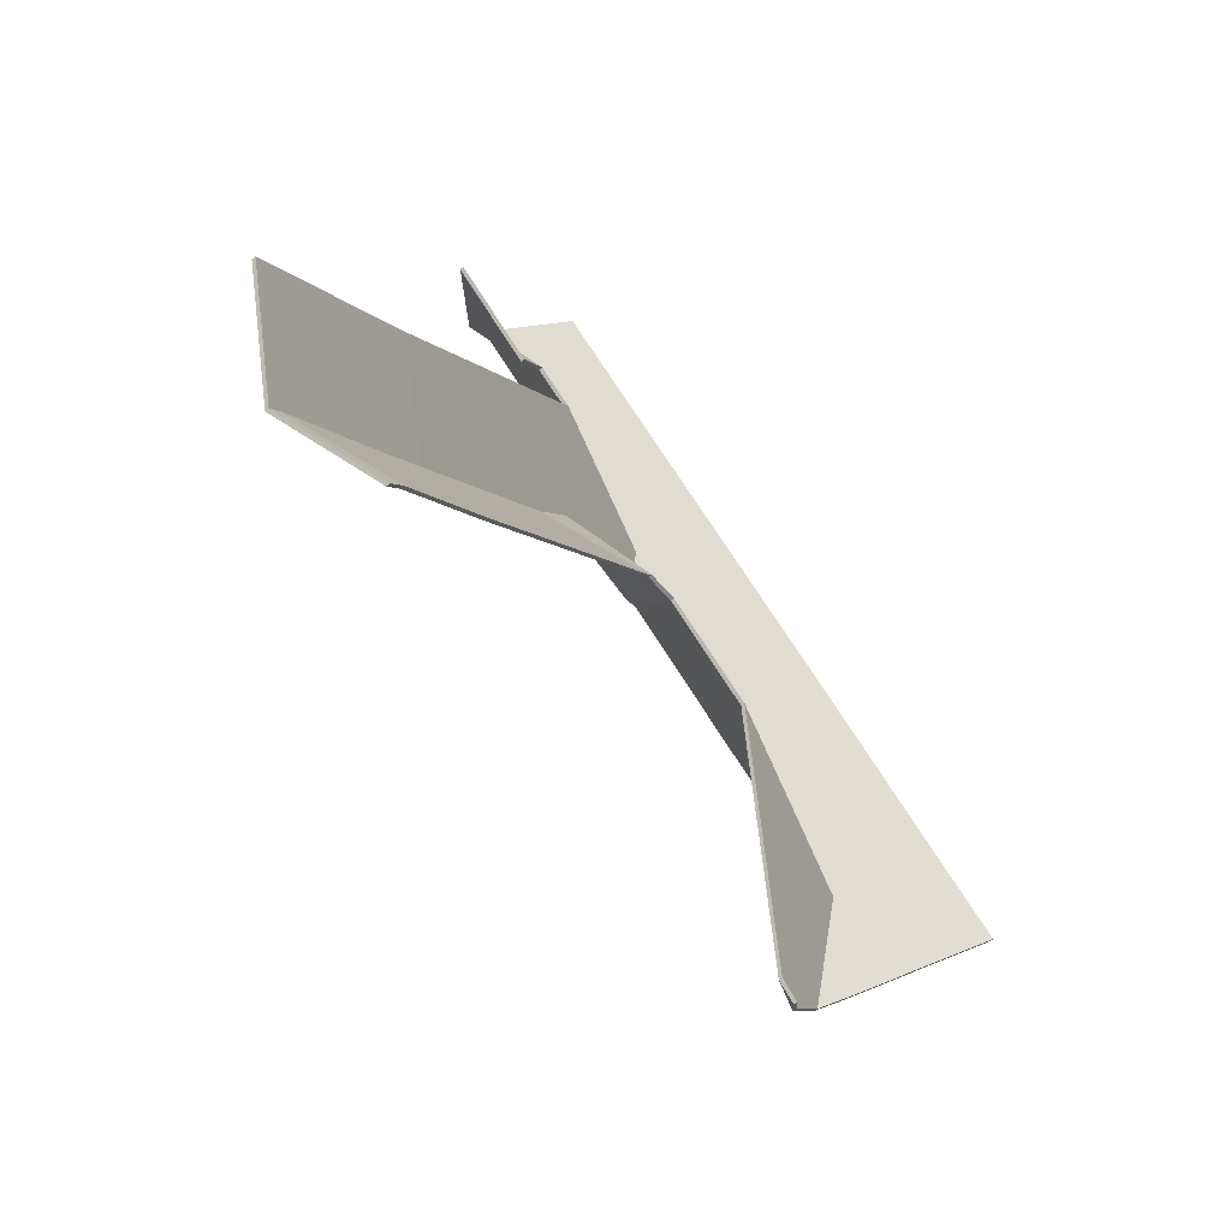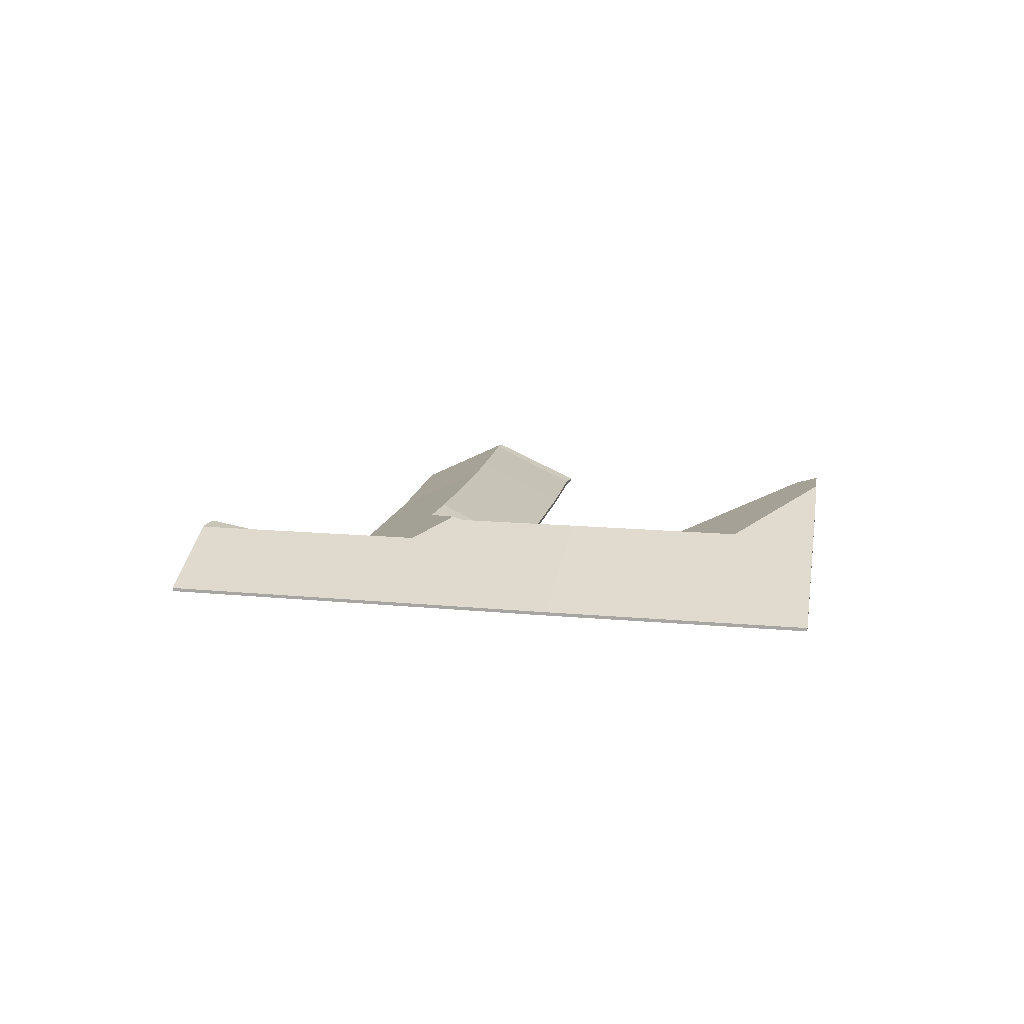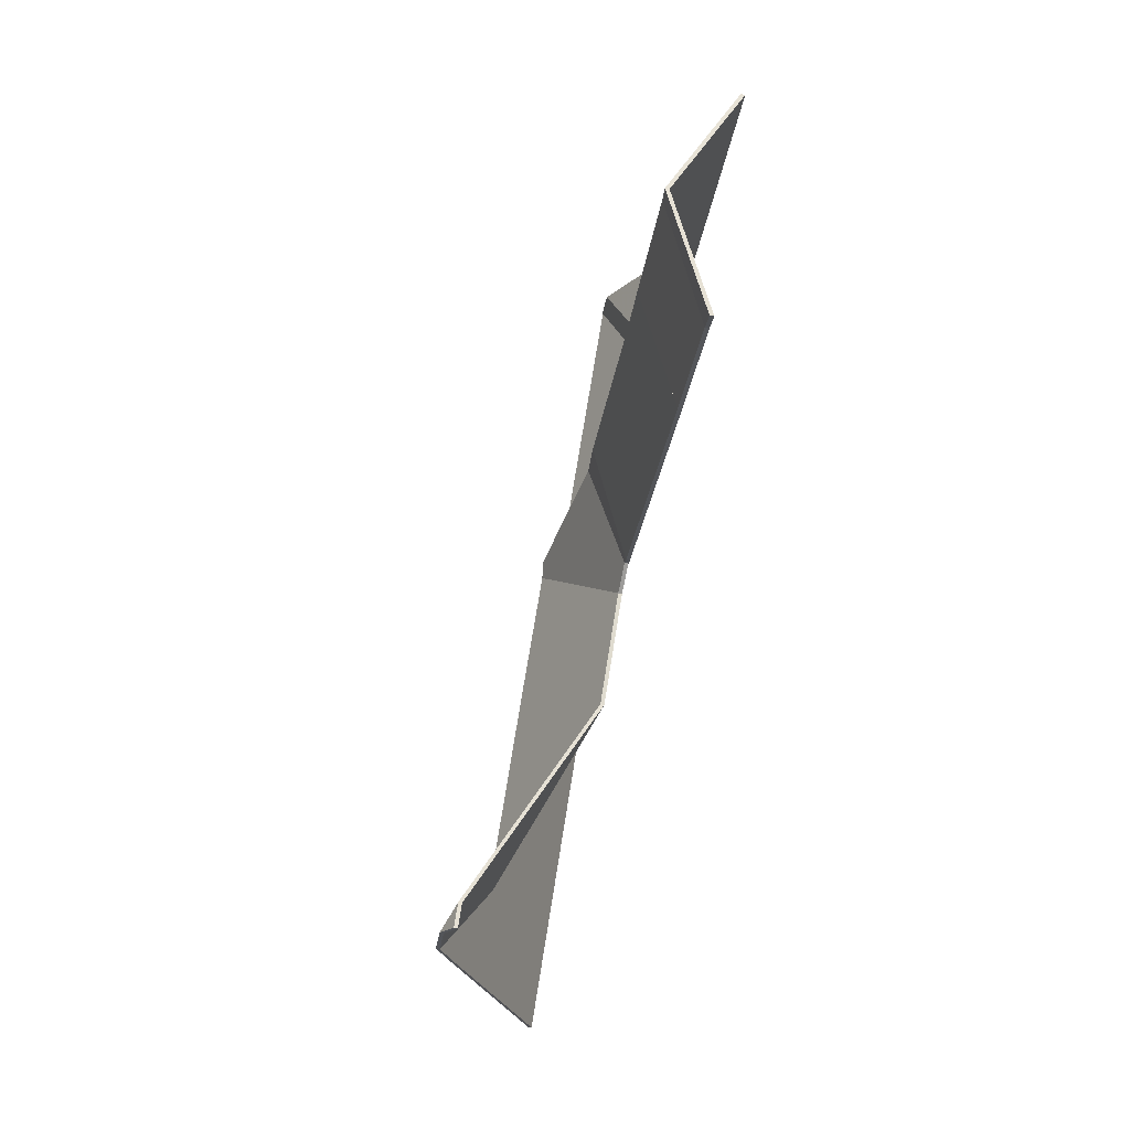
<metadata>
{"format":"obj","ext":"obj","renderer":"f3d","projection":"perspective","resolution":1024,"background":"white","views":[{"elev":-66.6,"azim":-50.2,"up":"+Z"},{"elev":11.6,"azim":47.4,"up":"+Y"},{"elev":-76.1,"azim":-100.8,"up":"+Z"}]}
</metadata>
<code>
v -3.787 0.01925 5.04
v -3.72 -0.03255 5.129
v -3.72 -0.0346 5.129
v -3.787 0.01719 5.04
v -3.799 0.02852 5.024
v -3.787 0.01925 5.04
v -3.787 0.01719 5.04
v -3.799 0.02646 5.024
v -3.81 0.00483 5.092
v -3.799 0.02852 5.024
v -3.799 0.02646 5.024
v -3.81 0.002775 5.092
v -3.897 0.00508 5.15
v -3.81 0.00483 5.092
v -3.81 0.002775 5.092
v -3.897 0.003025 5.15
v -3.72 -0.03255 5.129
v -3.853 -0.03255 5.218
v -3.853 -0.0346 5.218
v -3.72 -0.0346 5.129
v -3.853 -0.03255 5.218
v -3.897 0.00508 5.15
v -3.897 0.003025 5.15
v -3.853 -0.0346 5.218
v -3.787 0.01925 5.04
v -3.799 0.02852 5.024
v -3.81 0.00483 5.092
v -3.72 -0.03255 5.129
v -3.853 -0.03255 5.218
v -3.897 0.00508 5.15
v -3.81 0.002775 5.092
v -3.799 0.02646 5.024
v -3.787 0.01719 5.04
v -3.853 -0.0346 5.218
v -3.897 0.003025 5.15
v -3.72 -0.0346 5.129
v -3.959 0.004945 5.191
v -3.979 -0.03255 5.108
v -3.979 -0.0346 5.108
v -3.959 0.00289 5.191
v -3.897 0.00508 5.15
v -3.959 0.004945 5.191
v -3.959 0.00289 5.191
v -3.897 0.003025 5.15
v -3.979 -0.03255 5.108
v -3.928 -0.03255 5.074
v -3.928 -0.0346 5.074
v -3.979 -0.0346 5.108
v -3.81 0.00483 5.092
v -3.897 0.00508 5.15
v -3.897 0.003025 5.15
v -3.81 0.002775 5.092
v -3.928 -0.03255 5.074
v -3.81 0.00483 5.092
v -3.81 0.002775 5.092
v -3.928 -0.0346 5.074
v -3.897 0.00508 5.15
v -3.81 0.00483 5.092
v -3.928 -0.03255 5.074
v -3.979 -0.03255 5.108
v -3.959 0.004945 5.191
v -3.928 -0.0346 5.074
v -3.81 0.002775 5.092
v -3.897 0.003025 5.15
v -3.959 0.00289 5.191
v -3.979 -0.0346 5.108
v -4.031 -0.007071 5.158
v -3.996 -0.03255 5.106
v -3.996 -0.0346 5.106
v -4.031 -0.009126 5.158
v -3.996 -0.03255 5.106
v -3.979 -0.03255 5.108
v -3.979 -0.0346 5.108
v -3.996 -0.0346 5.106
v -3.967 0.006254 5.193
v -4.031 -0.007071 5.158
v -4.031 -0.009126 5.158
v -3.967 0.004199 5.193
v -3.959 0.004945 5.191
v -3.967 0.006254 5.193
v -3.967 0.004199 5.193
v -3.959 0.00289 5.191
v -3.979 -0.03255 5.108
v -3.959 0.004945 5.191
v -3.959 0.00289 5.191
v -3.979 -0.0346 5.108
v -3.967 0.006254 5.193
v -3.959 0.004945 5.191
v -3.979 -0.03255 5.108
v -3.996 -0.03255 5.106
v -4.031 -0.007071 5.158
v -3.979 -0.0346 5.108
v -3.959 0.00289 5.191
v -3.967 0.004199 5.193
v -4.031 -0.009126 5.158
v -3.996 -0.0346 5.106
v -4.047 -0.005916 5.132
v -4 -0.03255 5.1
v -4 -0.0346 5.1
v -4.047 -0.007971 5.132
v -4 -0.03255 5.1
v -3.996 -0.03255 5.106
v -3.996 -0.0346 5.106
v -4 -0.0346 5.1
v -4.031 -0.007071 5.158
v -4.047 -0.005916 5.132
v -4.047 -0.007971 5.132
v -4.031 -0.009126 5.158
v -3.996 -0.03255 5.106
v -4.031 -0.007071 5.158
v -4.031 -0.009126 5.158
v -3.996 -0.0346 5.106
v -4.047 -0.005916 5.132
v -4.031 -0.007071 5.158
v -3.996 -0.03255 5.106
v -4 -0.03255 5.1
v -3.996 -0.0346 5.106
v -4.031 -0.009126 5.158
v -4.047 -0.007971 5.132
v -4 -0.0346 5.1
v -3.818 0.02872 5.001
v -3.836 0.02258 4.999
v -3.836 0.02053 4.999
v -3.818 0.02666 5.001
v -3.836 0.02258 4.999
v -3.826 0.02258 4.991
v -3.826 0.02053 4.991
v -3.836 0.02053 4.999
v -3.826 0.02258 4.991
v -3.818 0.02872 5.001
v -3.818 0.02666 5.001
v -3.826 0.02053 4.991
v -3.836 0.02258 4.999
v -3.818 0.02872 5.001
v -3.826 0.02258 4.991
v -3.826 0.02053 4.991
v -3.818 0.02666 5.001
v -3.836 0.02053 4.999
v -3.799 0.02852 5.024
v -3.81 0.00483 5.092
v -3.81 0.002775 5.092
v -3.799 0.02646 5.024
v -3.818 0.02872 5.001
v -3.799 0.02852 5.024
v -3.799 0.02646 5.024
v -3.818 0.02666 5.001
v -3.836 0.02258 4.999
v -3.818 0.02872 5.001
v -3.818 0.02666 5.001
v -3.836 0.02053 4.999
v -3.81 0.00483 5.092
v -3.928 -0.03255 5.074
v -3.928 -0.0346 5.074
v -3.81 0.002775 5.092
v -3.928 -0.03255 5.074
v -3.836 0.02258 4.999
v -3.836 0.02053 4.999
v -3.928 -0.0346 5.074
v -3.818 0.02872 5.001
v -3.836 0.02258 4.999
v -3.928 -0.03255 5.074
v -3.81 0.00483 5.092
v -3.799 0.02852 5.024
v -3.928 -0.0346 5.074
v -3.836 0.02053 4.999
v -3.818 0.02666 5.001
v -3.799 0.02646 5.024
v -3.81 0.002775 5.092
v -4.095 -0.004642 5.303
v -4.081 -0.03255 5.222
v -4.081 -0.0346 5.222
v -4.095 -0.006697 5.303
v -4.081 -0.03255 5.222
v -4.06 -0.03255 5.209
v -4.06 -0.0346 5.209
v -4.081 -0.0346 5.222
v -3.973 -0.004428 5.223
v -4.095 -0.004642 5.303
v -4.095 -0.006697 5.303
v -3.973 -0.006483 5.223
v -4.06 -0.03255 5.209
v -3.973 -0.004428 5.223
v -3.973 -0.006483 5.223
v -4.06 -0.0346 5.209
v -4.095 -0.004642 5.303
v -3.973 -0.004428 5.223
v -4.06 -0.03255 5.209
v -4.081 -0.03255 5.222
v -4.06 -0.0346 5.209
v -3.973 -0.006483 5.223
v -4.095 -0.006697 5.303
v -4.081 -0.0346 5.222
v -4.094 -0.03255 5.205
v -4.081 -0.03255 5.222
v -4.081 -0.0346 5.222
v -4.094 -0.0346 5.205
v -4.107 -0.004401 5.288
v -4.094 -0.03255 5.205
v -4.094 -0.0346 5.205
v -4.107 -0.006456 5.288
v -4.096 -0.004317 5.303
v -4.107 -0.004401 5.288
v -4.107 -0.006456 5.288
v -4.096 -0.006372 5.303
v -4.081 -0.03255 5.222
v -4.095 -0.004642 5.303
v -4.095 -0.006697 5.303
v -4.081 -0.0346 5.222
v -4.095 -0.004642 5.303
v -4.096 -0.004317 5.303
v -4.096 -0.006372 5.303
v -4.095 -0.006697 5.303
v -4.107 -0.004401 5.288
v -4.096 -0.004317 5.303
v -4.095 -0.004642 5.303
v -4.081 -0.03255 5.222
v -4.094 -0.03255 5.205
v -4.095 -0.006697 5.303
v -4.096 -0.006372 5.303
v -4.107 -0.006456 5.288
v -4.094 -0.0346 5.205
v -4.081 -0.0346 5.222
v -4.151 -0.005787 5
v -4.106 -0.03255 4.964
v -4.106 -0.0346 4.964
v -4.151 -0.007842 5
v -4.126 -0.00612 5.032
v -4.151 -0.005787 5
v -4.151 -0.007842 5
v -4.126 -0.008175 5.032
v -4.081 -0.006002 5.088
v -4.126 -0.00612 5.032
v -4.126 -0.008175 5.032
v -4.081 -0.008057 5.088
v -4.047 -0.005916 5.132
v -4.081 -0.006002 5.088
v -4.081 -0.008057 5.088
v -4.047 -0.007971 5.132
v -4.106 -0.03255 4.964
v -4 -0.03255 5.1
v -4 -0.0346 5.1
v -4.106 -0.0346 4.964
v -4 -0.03255 5.1
v -4.047 -0.005916 5.132
v -4.047 -0.007971 5.132
v -4 -0.0346 5.1
v -4.126 -0.00612 5.032
v -4.081 -0.006002 5.088
v -4.047 -0.005916 5.132
v -4.106 -0.03255 4.964
v -4.151 -0.005787 5
v -4 -0.03255 5.1
v -4.047 -0.007971 5.132
v -4.081 -0.008057 5.088
v -4.126 -0.008175 5.032
v -4 -0.0346 5.1
v -4.106 -0.0346 4.964
v -4.151 -0.007842 5
v -3.967 0.006254 5.193
v -3.973 -0.004428 5.223
v -3.973 -0.006483 5.223
v -3.967 0.004199 5.193
v -3.973 -0.004428 5.223
v -4.06 -0.03255 5.209
v -4.06 -0.0346 5.209
v -3.973 -0.006483 5.223
v -4.031 -0.007071 5.158
v -3.967 0.006254 5.193
v -3.967 0.004199 5.193
v -4.031 -0.009126 5.158
v -4.047 -0.005916 5.132
v -4.031 -0.007071 5.158
v -4.031 -0.009126 5.158
v -4.047 -0.007971 5.132
v -4.081 -0.006002 5.088
v -4.047 -0.005916 5.132
v -4.047 -0.007971 5.132
v -4.081 -0.008057 5.088
v -4.06 -0.03255 5.209
v -4.126 -0.03255 5.123
v -4.126 -0.0346 5.123
v -4.06 -0.0346 5.209
v -4.126 -0.03255 5.123
v -4.081 -0.006002 5.088
v -4.081 -0.008057 5.088
v -4.126 -0.0346 5.123
v -3.973 -0.004428 5.223
v -3.967 0.006254 5.193
v -4.031 -0.007071 5.158
v -4.047 -0.005916 5.132
v -4.081 -0.006002 5.088
v -4.06 -0.03255 5.209
v -4.126 -0.03255 5.123
v -4.081 -0.008057 5.088
v -4.047 -0.007971 5.132
v -4.031 -0.009126 5.158
v -3.967 0.004199 5.193
v -3.973 -0.006483 5.223
v -4.126 -0.0346 5.123
v -4.06 -0.0346 5.209
v -3.897 0.00508 5.15
v -3.853 -0.03255 5.218
v -3.853 -0.0346 5.218
v -3.897 0.003025 5.15
v -3.959 0.004945 5.191
v -3.897 0.00508 5.15
v -3.897 0.003025 5.15
v -3.959 0.00289 5.191
v -3.967 0.006254 5.193
v -3.959 0.004945 5.191
v -3.959 0.00289 5.191
v -3.967 0.004199 5.193
v -3.973 -0.004428 5.223
v -3.967 0.006254 5.193
v -3.967 0.004199 5.193
v -3.973 -0.006483 5.223
v -3.853 -0.03255 5.218
v -4.06 -0.03255 5.352
v -4.06 -0.0346 5.352
v -3.853 -0.0346 5.218
v -4.095 -0.004642 5.303
v -3.973 -0.004428 5.223
v -3.973 -0.006483 5.223
v -4.095 -0.006697 5.303
v -4.096 -0.004317 5.303
v -4.095 -0.004642 5.303
v -4.095 -0.006697 5.303
v -4.096 -0.006372 5.303
v -4.06 -0.03255 5.352
v -4.096 -0.004317 5.303
v -4.096 -0.006372 5.303
v -4.06 -0.0346 5.352
v -3.959 0.004945 5.191
v -3.967 0.006254 5.193
v -3.973 -0.004428 5.223
v -3.897 0.00508 5.15
v -3.853 -0.03255 5.218
v -4.095 -0.004642 5.303
v -4.06 -0.03255 5.352
v -4.096 -0.004317 5.303
v -3.973 -0.006483 5.223
v -3.967 0.004199 5.193
v -3.959 0.00289 5.191
v -3.897 0.003025 5.15
v -4.06 -0.0346 5.352
v -4.096 -0.006372 5.303
v -4.095 -0.006697 5.303
v -3.853 -0.0346 5.218
v -4.201 -0.005533 4.941
v -4.153 -0.03255 4.907
v -4.153 -0.0346 4.907
v -4.201 -0.007588 4.941
v -4.169 -0.005695 4.978
v -4.201 -0.005533 4.941
v -4.201 -0.007588 4.941
v -4.169 -0.00775 4.978
v -4.153 -0.03255 4.907
v -4.125 -0.03255 4.942
v -4.125 -0.0346 4.942
v -4.153 -0.0346 4.907
v -4.151 -0.005787 5
v -4.169 -0.005695 4.978
v -4.169 -0.00775 4.978
v -4.151 -0.007842 5
v -4.125 -0.03255 4.942
v -4.106 -0.03255 4.964
v -4.106 -0.0346 4.964
v -4.125 -0.0346 4.942
v -4.106 -0.03255 4.964
v -4.151 -0.005787 5
v -4.151 -0.007842 5
v -4.106 -0.0346 4.964
v -4.151 -0.005787 5
v -4.106 -0.03255 4.964
v -4.153 -0.03255 4.907
v -4.201 -0.005533 4.941
v -4.106 -0.0346 4.964
v -4.151 -0.007842 5
v -4.201 -0.007588 4.941
v -4.153 -0.0346 4.907
v -4.081 -0.006002 5.088
v -4.126 -0.03255 5.123
v -4.126 -0.0346 5.123
v -4.081 -0.008057 5.088
v -4.126 -0.03255 5.123
v -4.17 -0.03255 5.067
v -4.17 -0.0346 5.067
v -4.126 -0.0346 5.123
v -4.126 -0.00612 5.032
v -4.081 -0.006002 5.088
v -4.081 -0.008057 5.088
v -4.126 -0.008175 5.032
v -4.17 -0.03255 5.067
v -4.126 -0.00612 5.032
v -4.126 -0.008175 5.032
v -4.17 -0.0346 5.067
v -4.081 -0.006002 5.088
v -4.126 -0.00612 5.032
v -4.17 -0.03255 5.067
v -4.126 -0.03255 5.123
v -4.17 -0.0346 5.067
v -4.126 -0.008175 5.032
v -4.081 -0.008057 5.088
v -4.126 -0.0346 5.123
v -4.205 -0.006336 4.931
v -4.16 -0.03255 4.895
v -4.16 -0.0346 4.895
v -4.205 -0.008391 4.931
v -4.207 -0.00517 4.932
v -4.205 -0.006336 4.931
v -4.205 -0.008391 4.931
v -4.207 -0.007225 4.932
v -4.16 -0.03255 4.895
v -4.153 -0.03255 4.907
v -4.153 -0.0346 4.907
v -4.16 -0.0346 4.895
v -4.153 -0.03255 4.907
v -4.201 -0.005533 4.941
v -4.201 -0.007588 4.941
v -4.153 -0.0346 4.907
v -4.201 -0.005533 4.941
v -4.207 -0.00517 4.932
v -4.207 -0.007225 4.932
v -4.201 -0.007588 4.941
v -4.205 -0.006336 4.931
v -4.207 -0.00517 4.932
v -4.201 -0.005533 4.941
v -4.153 -0.03255 4.907
v -4.16 -0.03255 4.895
v -4.201 -0.007588 4.941
v -4.207 -0.007225 4.932
v -4.205 -0.008391 4.931
v -4.16 -0.0346 4.895
v -4.153 -0.0346 4.907
v -4.107 -0.004401 5.288
v -4.143 -0.03255 5.239
v -4.143 -0.0346 5.239
v -4.107 -0.006456 5.288
v -4.143 -0.03255 5.239
v -4.094 -0.03255 5.205
v -4.094 -0.0346 5.205
v -4.143 -0.0346 5.239
v -4.094 -0.03255 5.205
v -4.107 -0.004401 5.288
v -4.107 -0.006456 5.288
v -4.094 -0.0346 5.205
v -4.143 -0.03255 5.239
v -4.107 -0.004401 5.288
v -4.094 -0.03255 5.205
v -4.094 -0.0346 5.205
v -4.107 -0.006456 5.288
v -4.143 -0.0346 5.239
v -4.126 -0.00612 5.032
v -4.17 -0.03255 5.067
v -4.17 -0.0346 5.067
v -4.126 -0.008175 5.032
v -4.151 -0.005787 5
v -4.126 -0.00612 5.032
v -4.126 -0.008175 5.032
v -4.151 -0.007842 5
v -4.169 -0.005695 4.978
v -4.151 -0.005787 5
v -4.151 -0.007842 5
v -4.169 -0.00775 4.978
v -4.201 -0.005533 4.941
v -4.169 -0.005695 4.978
v -4.169 -0.00775 4.978
v -4.201 -0.007588 4.941
v -4.17 -0.03255 5.067
v -4.251 -0.03255 4.971
v -4.251 -0.0346 4.971
v -4.17 -0.0346 5.067
v -4.207 -0.00517 4.932
v -4.201 -0.005533 4.941
v -4.201 -0.007588 4.941
v -4.207 -0.007225 4.932
v -4.251 -0.03255 4.971
v -4.207 -0.00517 4.932
v -4.207 -0.007225 4.932
v -4.251 -0.0346 4.971
v -4.126 -0.00612 5.032
v -4.151 -0.005787 5
v -4.201 -0.005533 4.941
v -4.17 -0.03255 5.067
v -4.251 -0.03255 4.971
v -4.207 -0.00517 4.932
v -4.201 -0.007588 4.941
v -4.151 -0.007842 5
v -4.126 -0.008175 5.032
v -4.251 -0.0346 4.971
v -4.207 -0.007225 4.932
v -4.17 -0.0346 5.067
f 1 2 3
f 1 3 4
f 5 6 7
f 5 7 8
f 9 10 11
f 9 11 12
f 13 14 15
f 13 15 16
f 17 18 19
f 17 19 20
f 21 22 23
f 21 23 24
f 25 26 27
f 28 25 27
f 28 27 29
f 29 27 30
f 31 32 33
f 34 35 31
f 34 31 36
f 36 31 33
f 37 38 39
f 37 39 40
f 41 42 43
f 41 43 44
f 45 46 47
f 45 47 48
f 49 50 51
f 49 51 52
f 53 54 55
f 53 55 56
f 57 58 59
f 57 59 60
f 57 60 61
f 62 63 64
f 62 64 65
f 62 65 66
f 67 68 69
f 67 69 70
f 71 72 73
f 71 73 74
f 75 76 77
f 75 77 78
f 79 80 81
f 79 81 82
f 83 84 85
f 83 85 86
f 87 88 89
f 87 89 90
f 87 90 91
f 92 93 94
f 92 94 95
f 92 95 96
f 97 98 99
f 97 99 100
f 101 102 103
f 101 103 104
f 105 106 107
f 105 107 108
f 109 110 111
f 109 111 112
f 113 114 115
f 113 115 116
f 117 118 119
f 117 119 120
f 121 122 123
f 121 123 124
f 125 126 127
f 125 127 128
f 129 130 131
f 129 131 132
f 133 134 135
f 136 137 138
f 139 140 141
f 139 141 142
f 143 144 145
f 143 145 146
f 147 148 149
f 147 149 150
f 151 152 153
f 151 153 154
f 155 156 157
f 155 157 158
f 159 160 161
f 159 161 162
f 159 162 163
f 164 165 166
f 164 166 167
f 164 167 168
f 169 170 171
f 169 171 172
f 173 174 175
f 173 175 176
f 177 178 179
f 177 179 180
f 181 182 183
f 181 183 184
f 185 186 187
f 185 187 188
f 189 190 191
f 189 191 192
f 193 194 195
f 193 195 196
f 197 198 199
f 197 199 200
f 201 202 203
f 201 203 204
f 205 206 207
f 205 207 208
f 209 210 211
f 209 211 212
f 213 214 215
f 213 215 216
f 213 216 217
f 218 219 220
f 218 220 221
f 218 221 222
f 223 224 225
f 223 225 226
f 227 228 229
f 227 229 230
f 231 232 233
f 231 233 234
f 235 236 237
f 235 237 238
f 239 240 241
f 239 241 242
f 243 244 245
f 243 245 246
f 247 248 249
f 250 251 247
f 250 247 252
f 252 247 249
f 253 254 255
f 256 253 255
f 256 255 257
f 257 255 258
f 259 260 261
f 259 261 262
f 263 264 265
f 263 265 266
f 267 268 269
f 267 269 270
f 271 272 273
f 271 273 274
f 275 276 277
f 275 277 278
f 279 280 281
f 279 281 282
f 283 284 285
f 283 285 286
f 287 288 289
f 289 290 291
f 292 287 289
f 292 289 293
f 293 289 291
f 294 295 296
f 296 297 298
f 299 294 296
f 299 296 300
f 300 296 298
f 301 302 303
f 301 303 304
f 305 306 307
f 305 307 308
f 309 310 311
f 309 311 312
f 313 314 315
f 313 315 316
f 317 318 319
f 317 319 320
f 321 322 323
f 321 323 324
f 325 326 327
f 325 327 328
f 329 330 331
f 329 331 332
f 333 334 335
f 336 333 335
f 337 336 335
f 337 335 338
f 337 338 339
f 339 338 340
f 341 342 343
f 341 343 344
f 345 346 347
f 345 347 348
f 348 347 341
f 348 341 344
f 349 350 351
f 349 351 352
f 353 354 355
f 353 355 356
f 357 358 359
f 357 359 360
f 361 362 363
f 361 363 364
f 365 366 367
f 365 367 368
f 369 370 371
f 369 371 372
f 373 374 375
f 373 375 376
f 377 378 379
f 377 379 380
f 381 382 383
f 381 383 384
f 385 386 387
f 385 387 388
f 389 390 391
f 389 391 392
f 393 394 395
f 393 395 396
f 397 398 399
f 397 399 400
f 401 402 403
f 401 403 404
f 405 406 407
f 405 407 408
f 409 410 411
f 409 411 412
f 413 414 415
f 413 415 416
f 417 418 419
f 417 419 420
f 421 422 423
f 421 423 424
f 425 426 427
f 425 427 428
f 425 428 429
f 430 431 432
f 430 432 433
f 430 433 434
f 435 436 437
f 435 437 438
f 439 440 441
f 439 441 442
f 443 444 445
f 443 445 446
f 447 448 449
f 450 451 452
f 453 454 455
f 453 455 456
f 457 458 459
f 457 459 460
f 461 462 463
f 461 463 464
f 465 466 467
f 465 467 468
f 469 470 471
f 469 471 472
f 473 474 475
f 473 475 476
f 477 478 479
f 477 479 480
f 481 482 483
f 484 481 485
f 485 481 483
f 485 483 486
f 487 488 489
f 490 491 487
f 490 487 489
f 490 489 492

</code>
